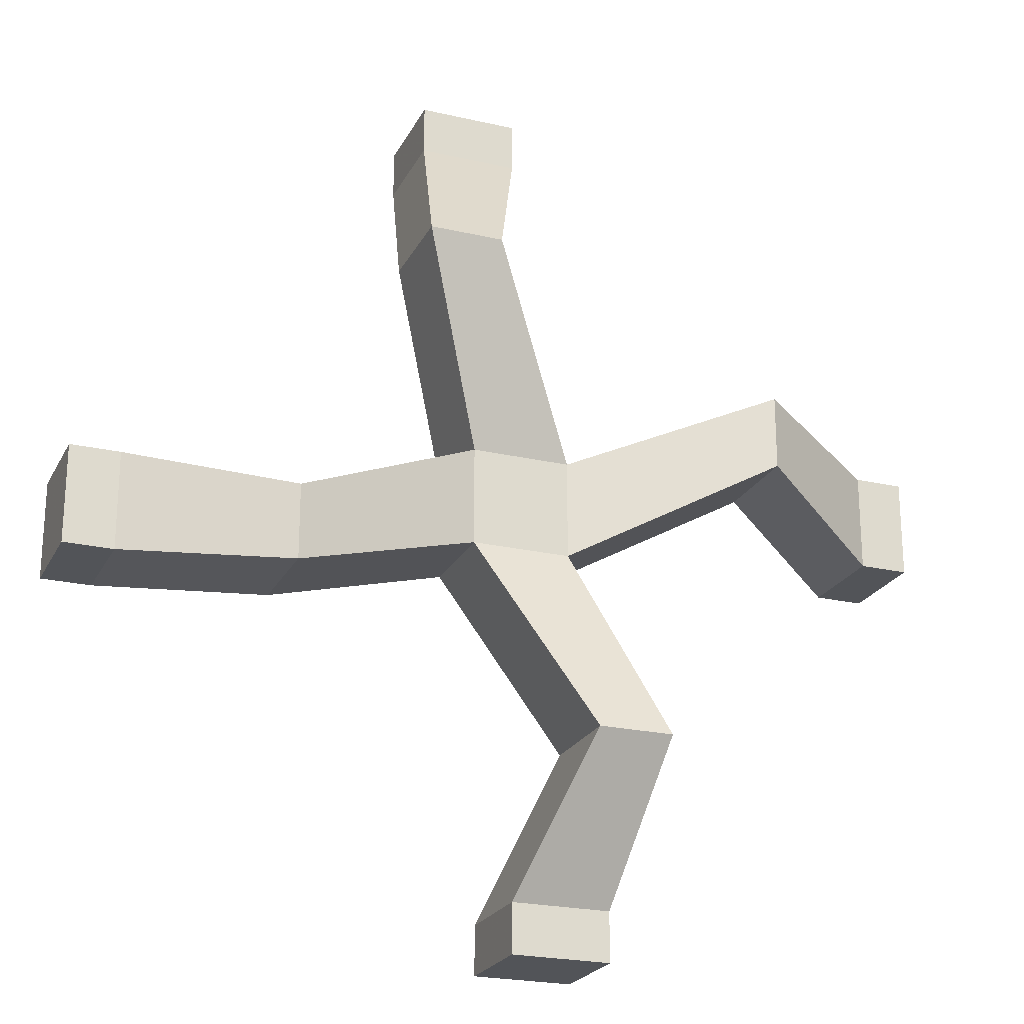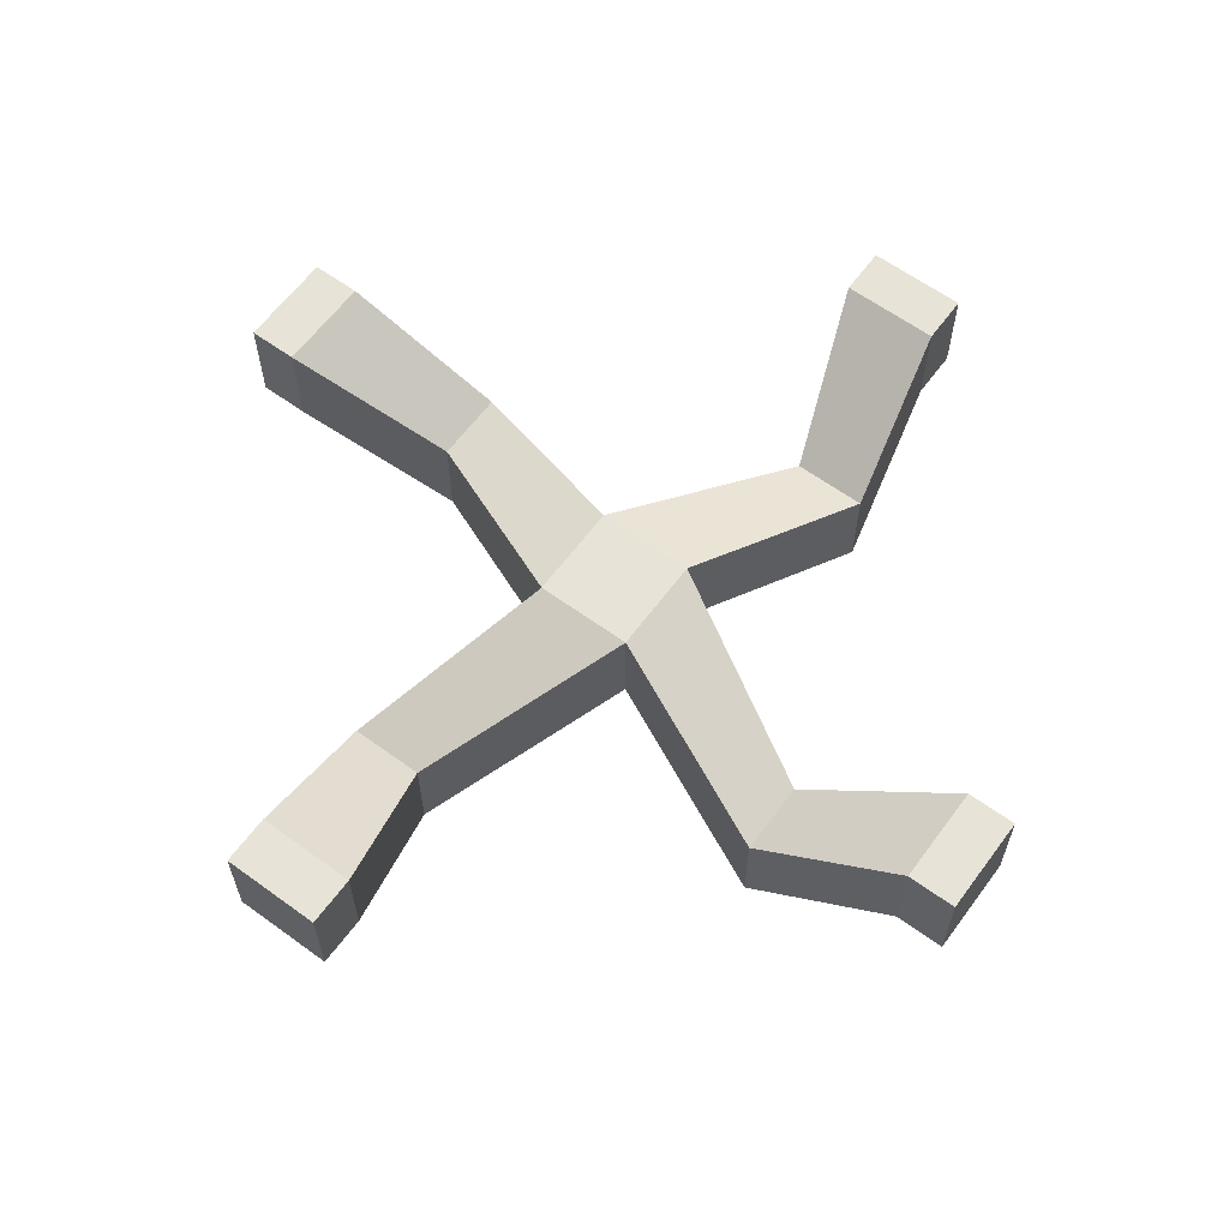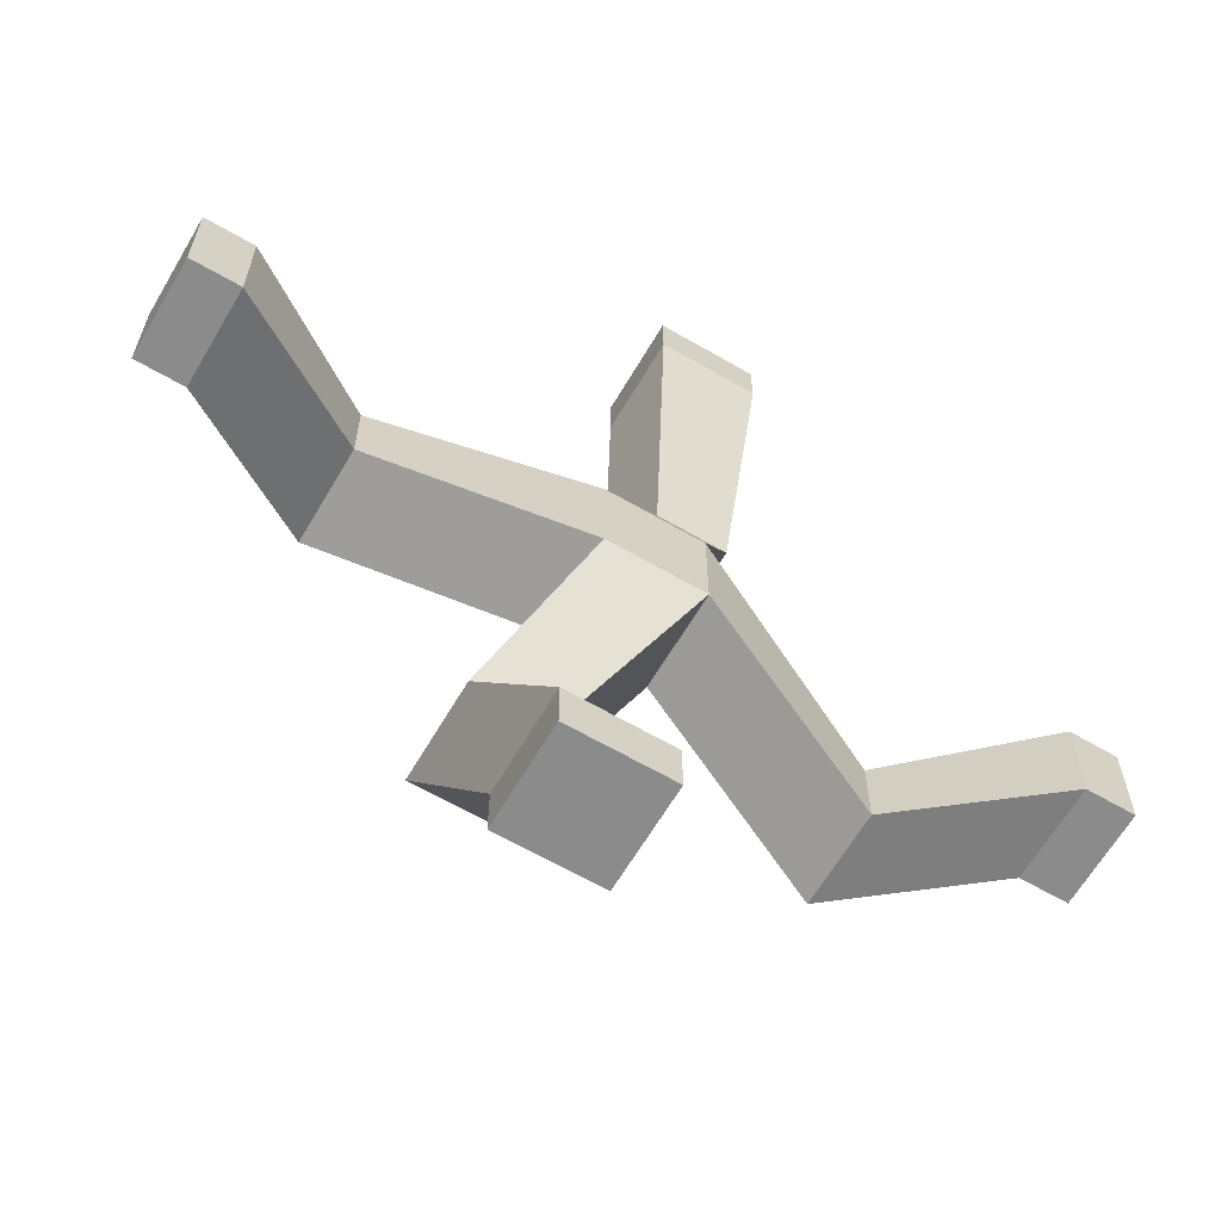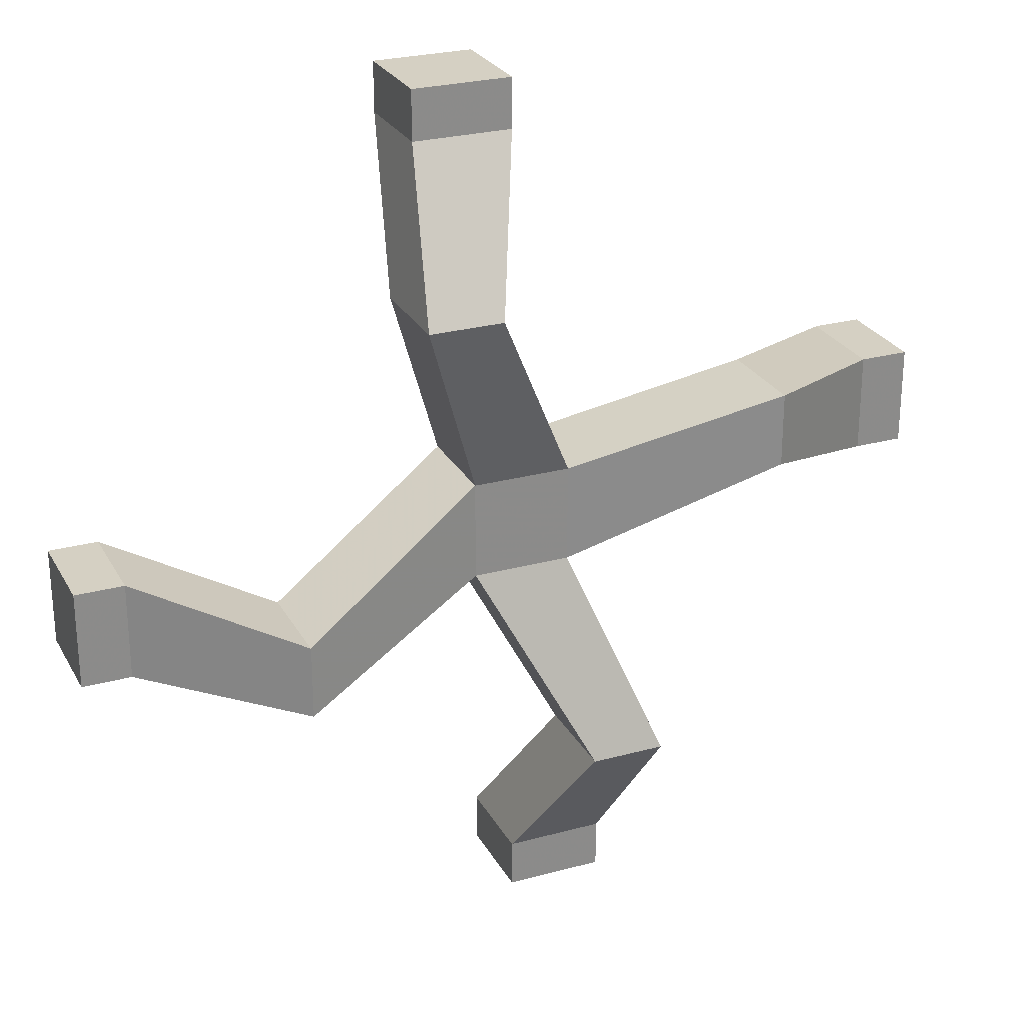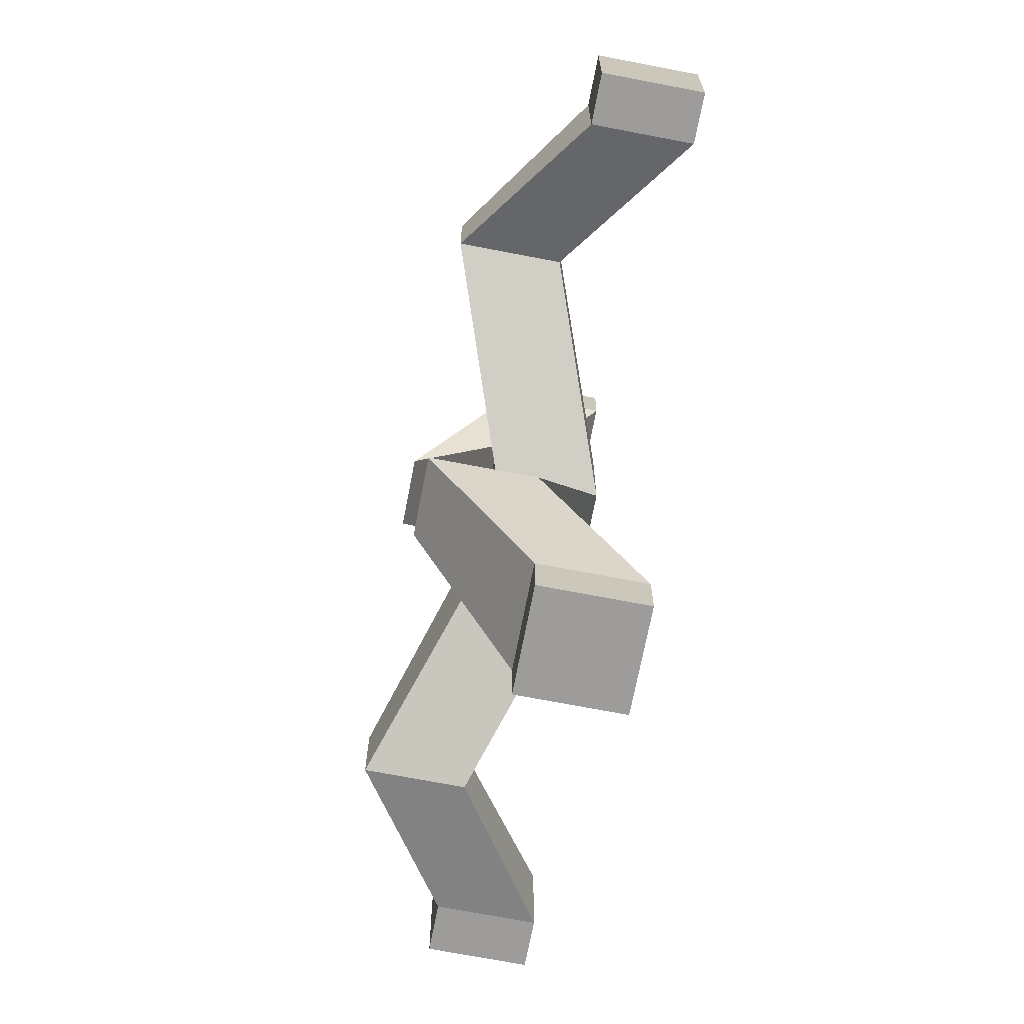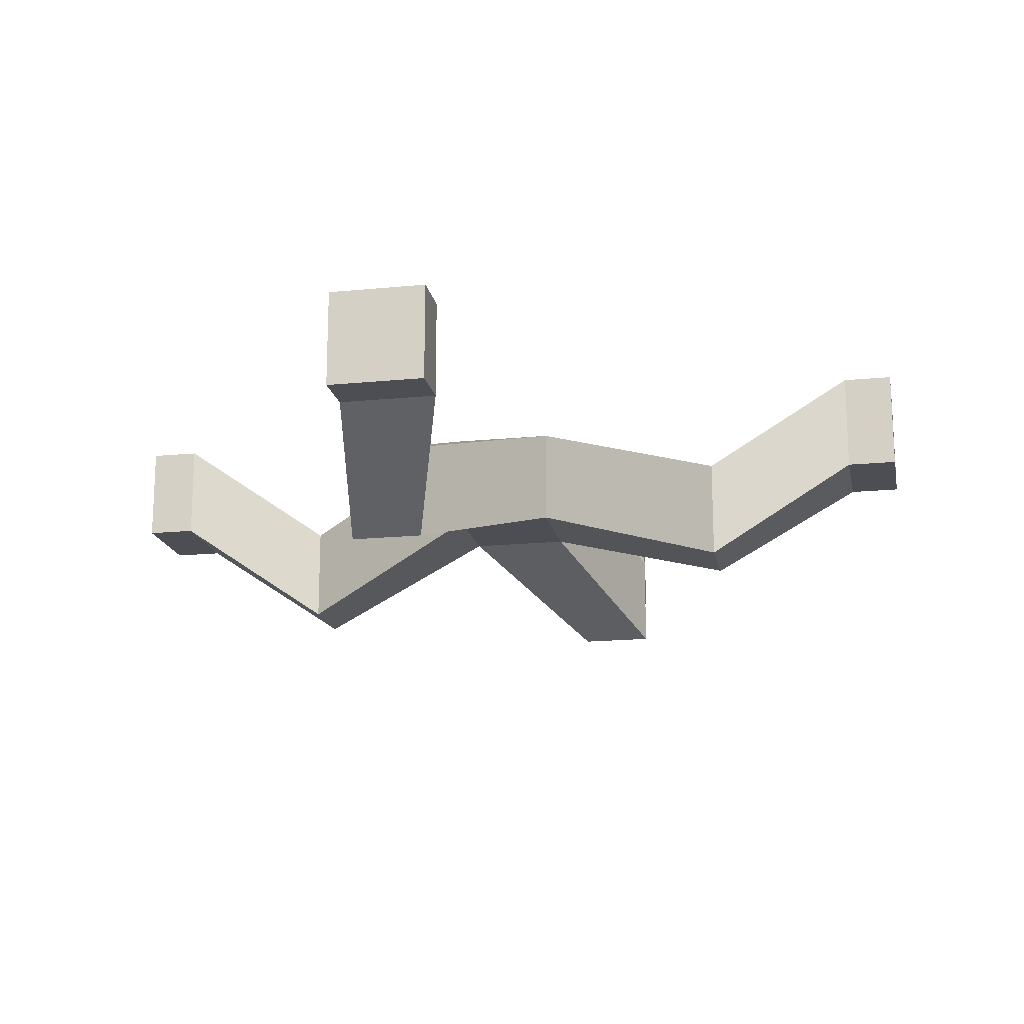
<metadata>
{"format":"obj","ext":"obj","renderer":"f3d","projection":"perspective","resolution":1024,"background":"white","views":[{"elev":-23.1,"azim":-21.4,"up":"+Z"},{"elev":62.1,"azim":36.4,"up":"+Y"},{"elev":-63.8,"azim":149.6,"up":"+Z"},{"elev":26.4,"azim":-23.2,"up":"+Z"},{"elev":-70.2,"azim":79.1,"up":"+Z"},{"elev":-17.4,"azim":-78.9,"up":"+Y"}]}
</metadata>
<code>
v -0.01562 -0.007812 0.01562
v -0.01562 -0.007812 -0.01562
v -0.07812 -0.03125 -0.03906
v -0.07812 -0.03125 -0.01562
v -0.07812 -0.0625 -0.01562
v -0.01562 -0.03906 0.01562
v -0.03906 -0.03125 0.07812
v 0.01562 -0.007812 0.01562
v 0.01562 -0.007812 -0.01562
v 0.03906 -0.03125 -0.07812
v 0.01562 -0.03125 -0.07812
v 0.01562 -0.0625 -0.07812
v -0.01562 -0.03906 -0.01562
v -0.07812 -0.0625 -0.03906
v -0.125 -0.03125 -0.03125
v -0.125 0 -0.03125
v -0.125 0 0
v -0.125 -0.03125 0
v 0.01562 -0.03906 -0.01562
v 0.01562 -0.03906 0.01562
v -0.01562 -0.0625 0.07812
v -0.03906 -0.0625 0.07812
v -0.03125 -0.03125 0.125
v -0.03125 0 0.125
v -0.01562 -0.03125 0.07812
v 0.07812 -0.03125 0.03906
v 0.07812 -0.03125 0.01562
v 0.07812 -0.0625 0.01562
v 0.03906 -0.0625 -0.07812
v 0.03125 -0.03125 -0.125
v 0.03125 0 -0.125
v 0 0 -0.125
v 0 -0.03125 -0.125
v -0.1406 -0.03125 0
v -0.1406 -0.03125 -0.03125
v -0.1406 0 -0.03125
v -0.1406 0 0
v 0 -0.03125 -0.1406
v 0.03125 -0.03125 -0.1406
v 0.03125 0 -0.1406
v 0 0 -0.1406
v 0 -0.03125 0.125
v 0 0 0.125
v 0 0 0.1406
v 0 -0.03125 0.1406
v -0.03125 -0.03125 0.1406
v -0.03125 0 0.1406
v 0.07812 -0.0625 0.03906
v 0.125 -0.03125 0.03125
v 0.125 0 0.03125
v 0.125 0 0
v 0.125 -0.03125 0
v 0.1406 -0.03125 0
v 0.1406 -0.03125 0.03125
v 0.1406 0 0.03125
v 0.1406 0 0
f 1 2 3
f 1 3 4
f 1 7 8
f 2 9 10
f 2 10 11
f 3 16 4
f 4 16 17
f 5 18 14
f 5 14 13
f 5 13 6
f 6 20 21
f 6 21 22
f 7 24 25
f 7 25 8
f 8 26 9
f 9 26 27
f 10 31 11
f 11 31 32
f 12 33 29
f 12 29 19
f 12 19 13
f 18 15 14
f 33 30 29
f 42 23 22
f 42 22 21
f 24 43 25
f 20 19 28
f 20 28 48
f 26 50 27
f 27 50 51
f 28 52 48
f 48 52 49
f 1 4 5
f 1 5 6
f 1 6 7
f 2 11 12
f 2 12 13
f 2 13 3
f 3 13 14
f 3 14 15
f 3 15 16
f 4 17 5
f 5 17 18
f 6 22 7
f 7 22 23
f 7 23 24
f 8 25 21
f 8 21 20
f 8 20 26
f 9 27 28
f 9 28 19
f 9 19 10
f 10 19 29
f 10 29 30
f 10 30 31
f 11 32 12
f 12 32 33
f 42 21 43
f 25 43 21
f 20 48 26
f 26 48 49
f 26 49 50
f 27 51 28
f 28 51 52
f 1 8 2
f 2 8 9
f 6 13 19
f 6 19 20
f 15 18 34
f 15 34 35
f 15 35 16
f 16 35 36
f 16 36 17
f 17 36 37
f 17 37 18
f 18 37 34
f 34 37 35
f 35 37 36
f 30 33 38
f 30 38 39
f 30 39 31
f 31 39 40
f 31 40 32
f 32 40 41
f 32 41 33
f 33 41 38
f 38 41 39
f 39 41 40
f 42 43 44
f 42 44 45
f 42 45 23
f 23 45 46
f 23 46 24
f 24 46 47
f 24 47 43
f 49 52 53
f 49 53 54
f 49 54 50
f 50 54 55
f 50 55 51
f 51 55 56
f 51 56 52
f 52 56 53
f 53 56 54
f 54 56 55
f 46 45 44
f 46 44 47
f 47 44 43

</code>
